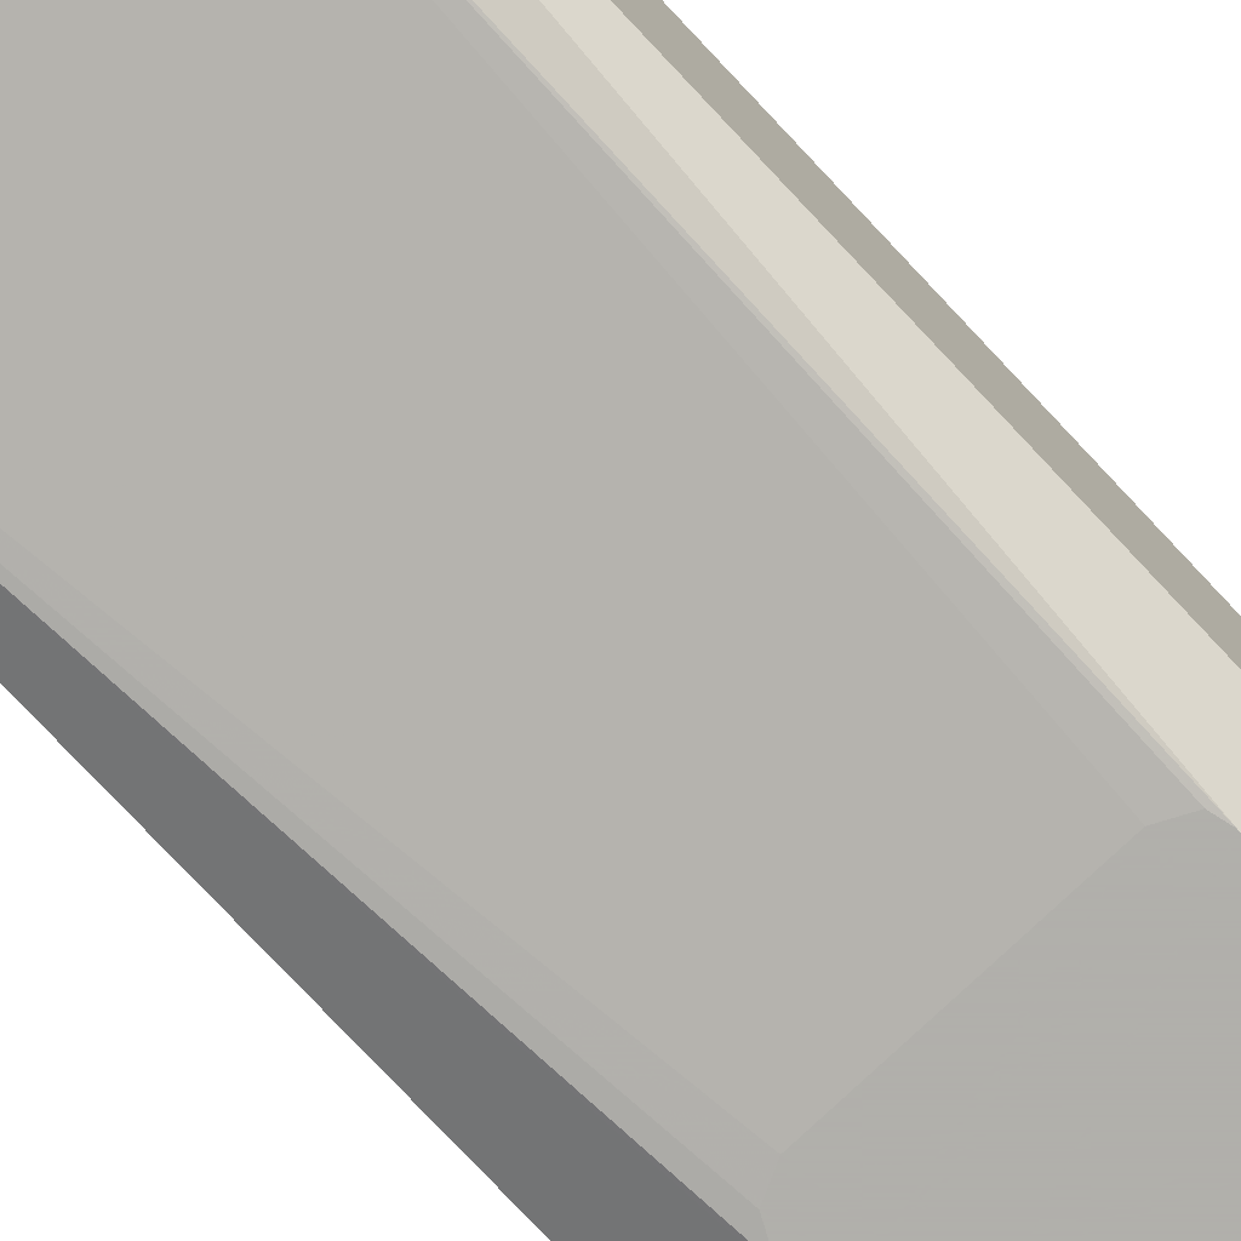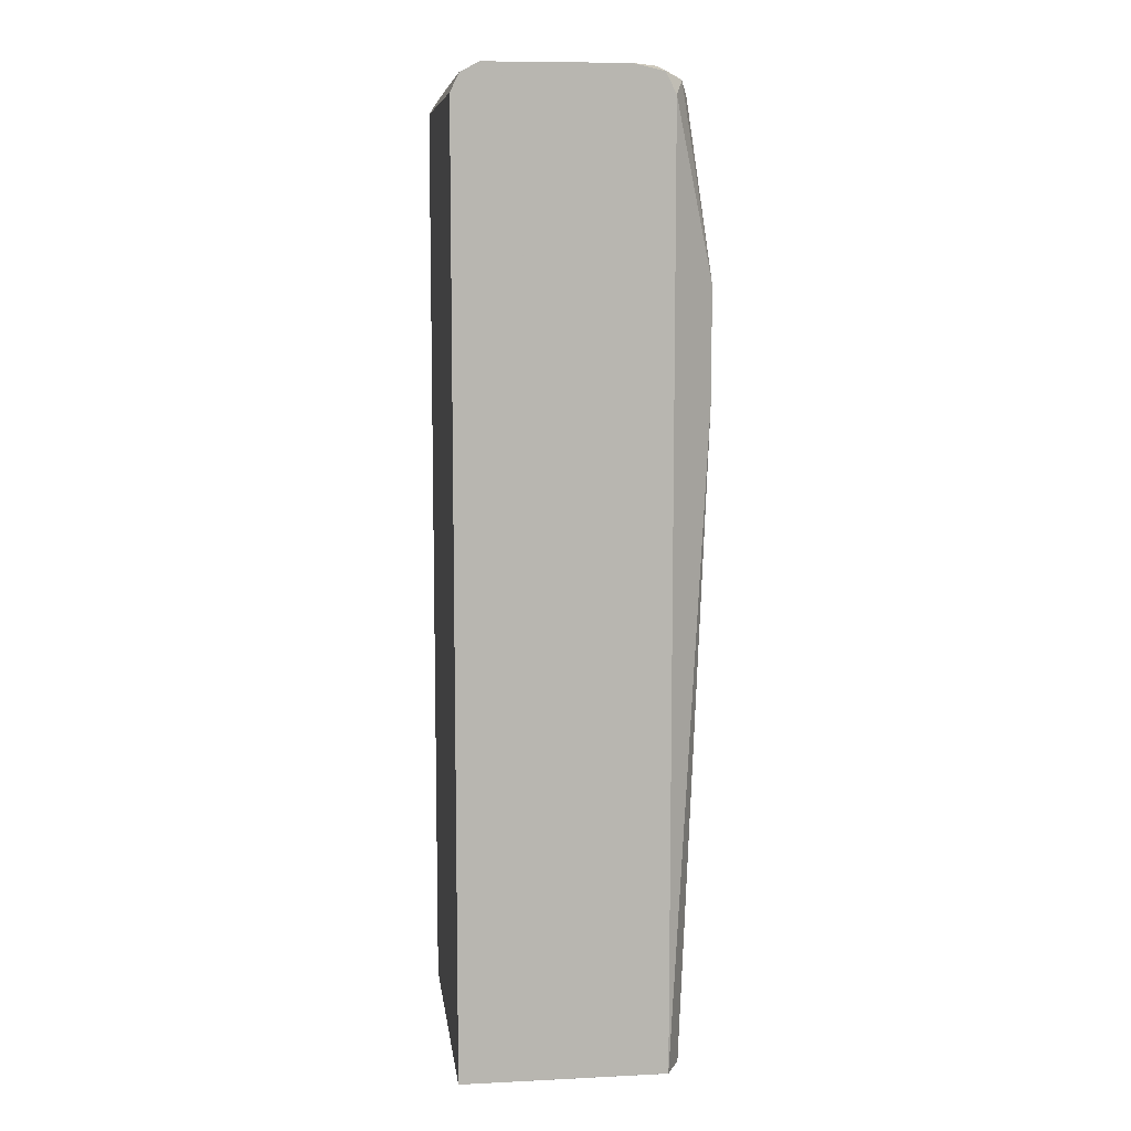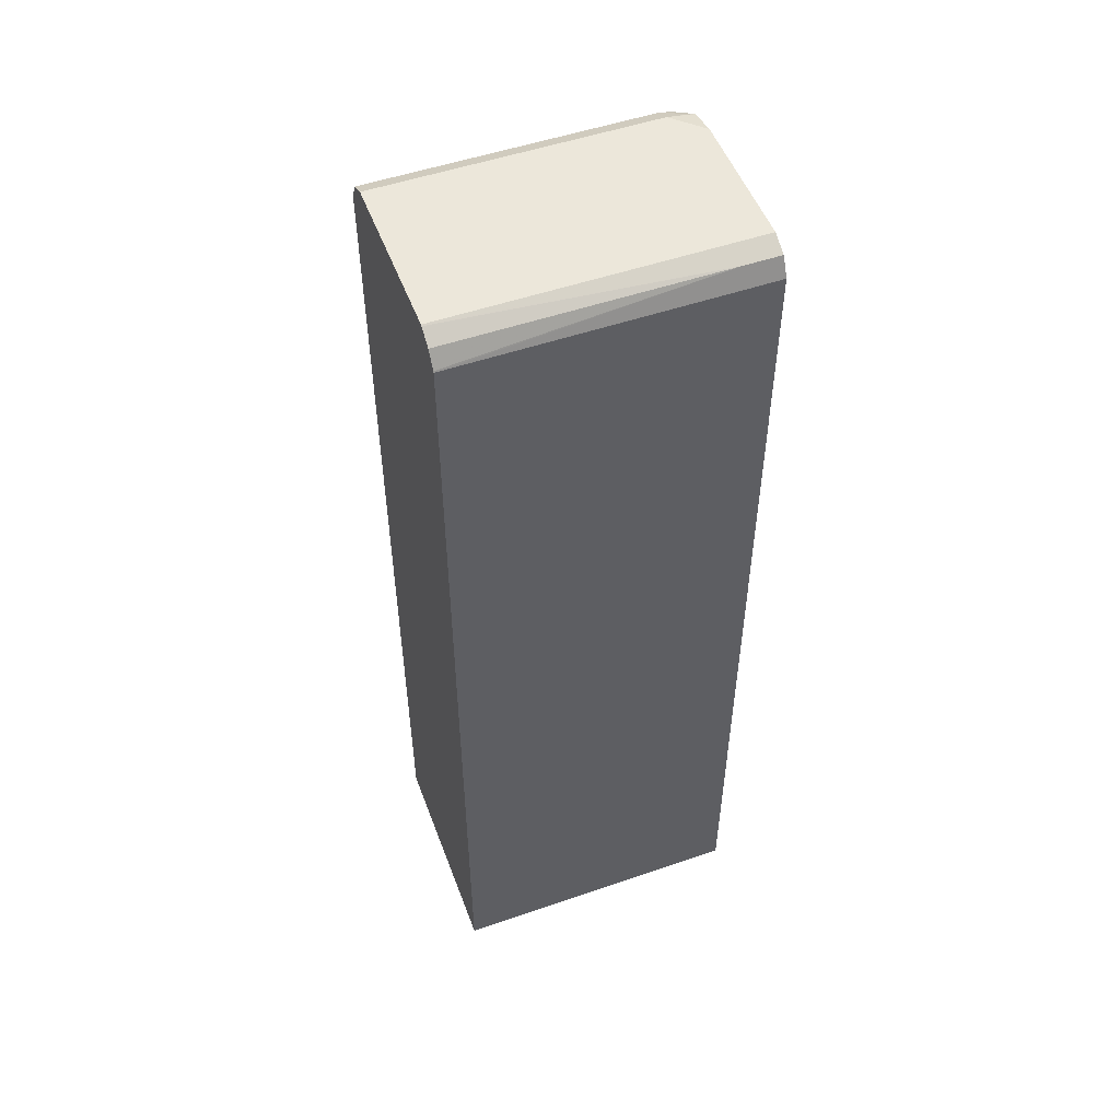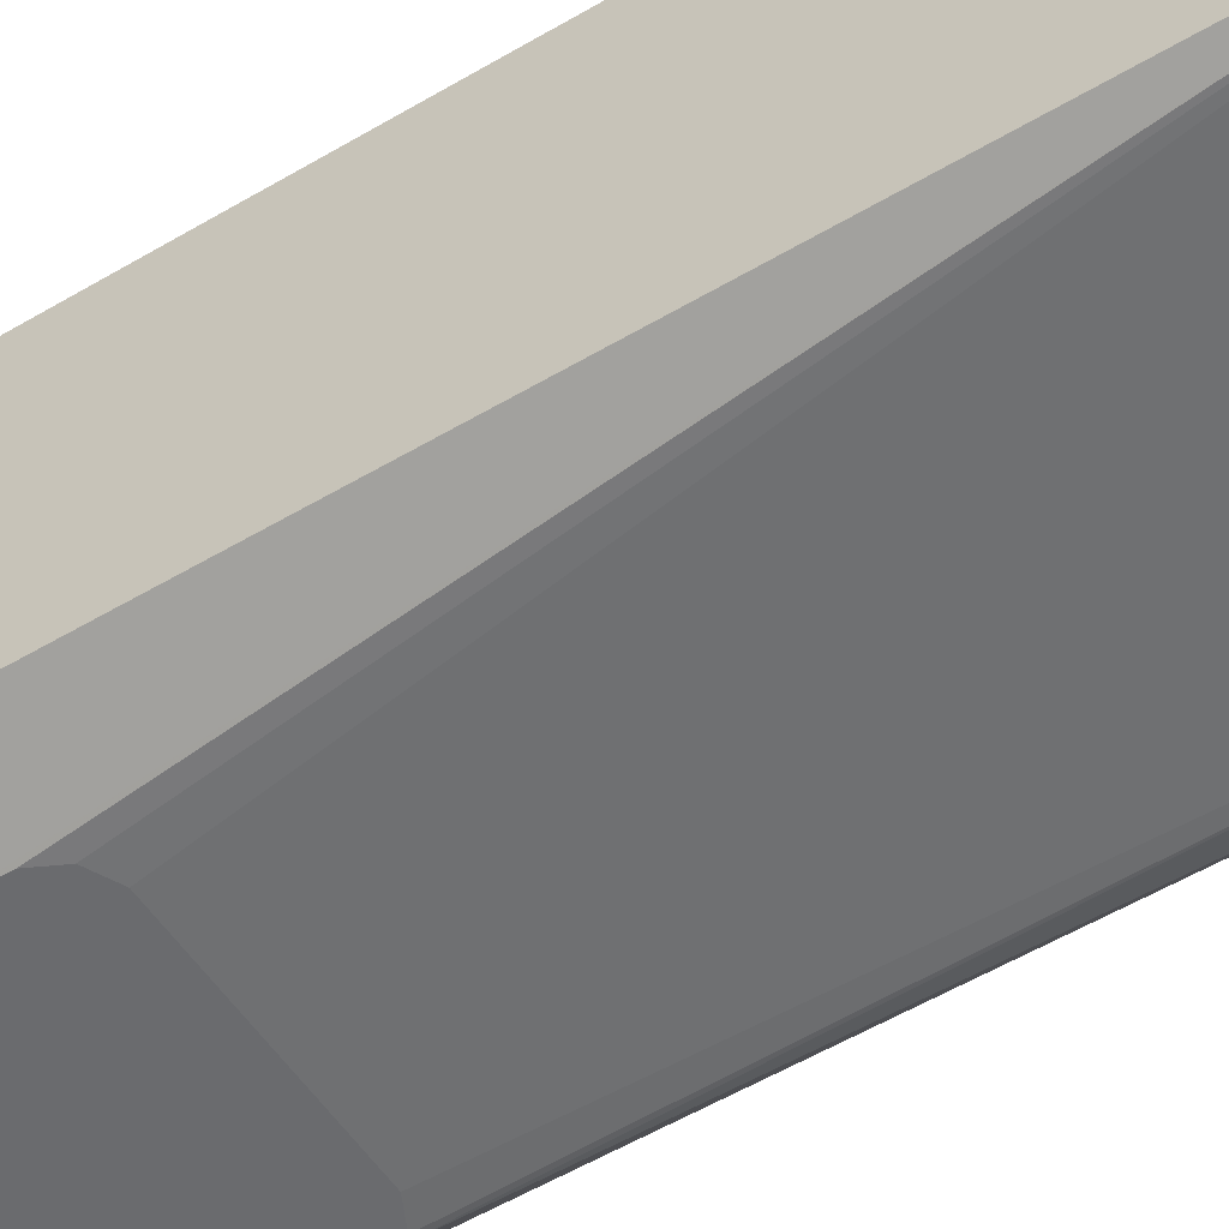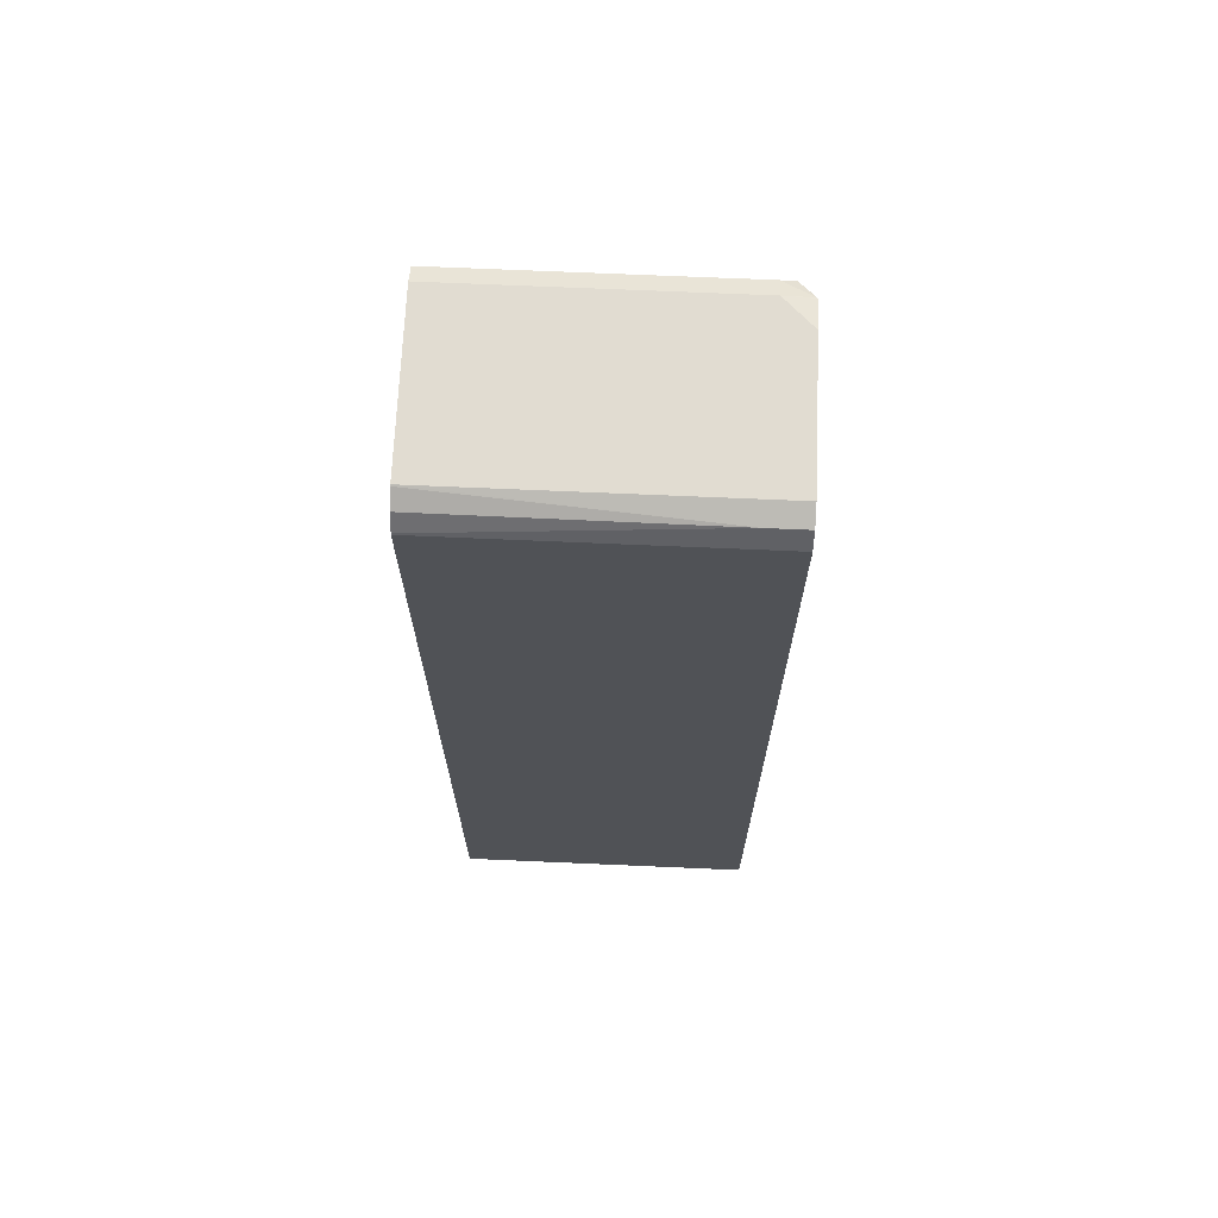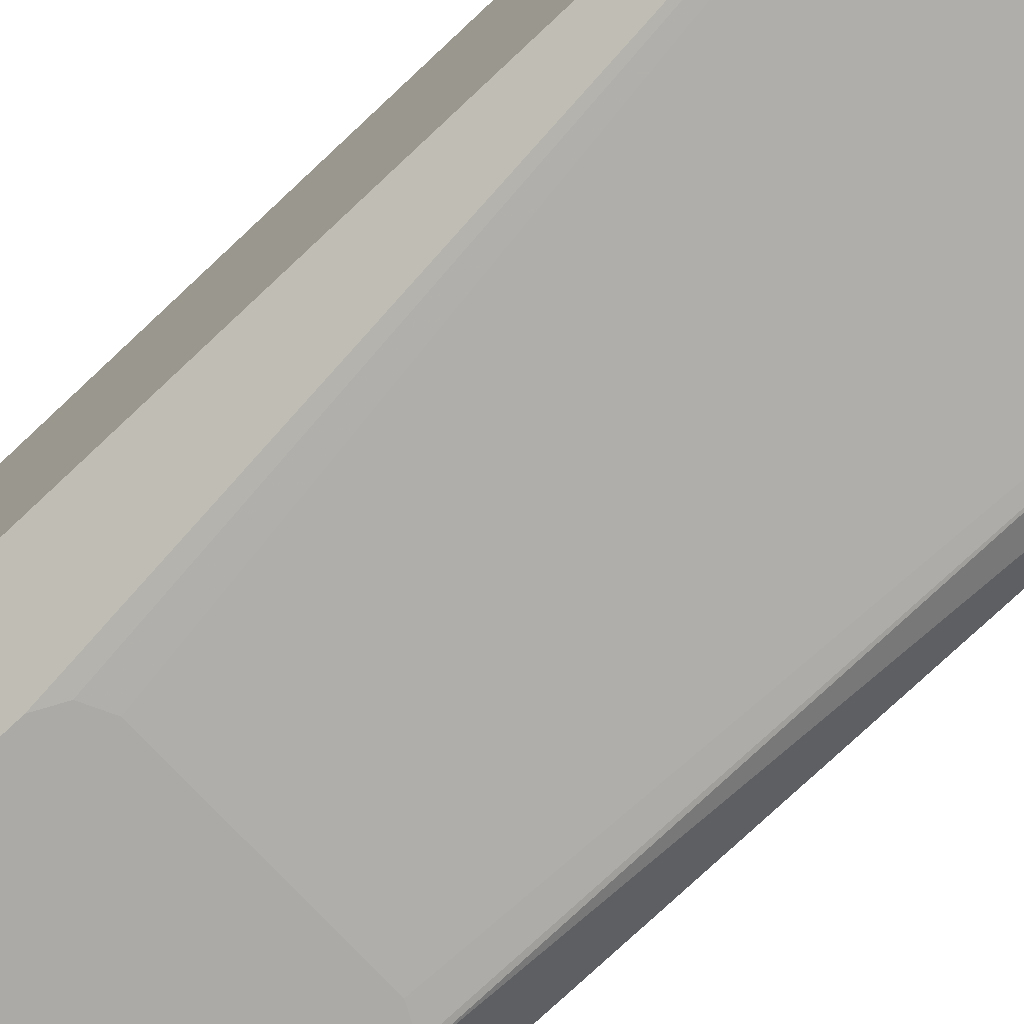
<metadata>
{"format":"obj","ext":"obj","renderer":"f3d","projection":"perspective","resolution":1024,"background":"white","views":[{"elev":-78.4,"azim":43.3,"up":"+Z"},{"elev":9.1,"azim":82.7,"up":"+Y"},{"elev":51.9,"azim":-20.4,"up":"+Y"},{"elev":-53.4,"azim":-57.4,"up":"+Z"},{"elev":69.0,"azim":2.5,"up":"+Y"},{"elev":-75.8,"azim":-46.7,"up":"+Z"}]}
</metadata>
<code>
v -0.09119 -0.1271 -0.4357
v -0.03635 -0.1271 -0.4357
v -0.09119 -0.1271 -0.2904
v -0.09119 0.4901 -0.4357
v -0.05445 0.3267 -0.4538
v -0.05443 0.3085 -0.4538
v -0.04841 0.2964 -0.4538
v -0.03633 0.2904 -0.4538
v 0.09071 -0.1271 -0.4357
v 0.1094 -0.1271 -0.2904
v -0.09119 0.4901 -0.2904
v -0.09119 0.5019 -0.4298
v 0.09984 0.4992 -0.4311
v 0.09075 0.4901 -0.4357
v -0.03629 0.3812 -0.4538
v -0.04839 0.3751 -0.4538
v -0.05445 0.363 -0.4538
v 0.07258 0.2904 -0.4538
v 0.09075 -0.127 -0.4357
v 0.1094 -0.127 -0.4264
v 0.1029 -0.1271 -0.4296
v 0.08472 0.2964 -0.4538
v 0.08682 0.3047 -0.4538
v 0.1094 -0.1271 -0.2911
v 0.1094 0.4901 -0.2904
v 0.0847 0.5022 -0.2965
v -0.09119 0.4909 -0.2909
v -0.09119 0.5022 -0.4296
v 0.09075 0.5022 -0.4296
v 0.1089 0.5037 -0.4198
v 0.1094 0.5037 -0.4196
v 0.1094 0.4901 -0.4264
v 0.08682 0.3772 -0.4538
v 0.0726 0.3812 -0.4538
v 0.1094 -0.1271 -0.4264
v 0.1094 0.5022 -0.2965
v -0.09119 0.5079 -0.3078
v -0.09119 0.5011 -0.2976
v -0.09119 0.5083 -0.3086
v -0.09119 0.5083 -0.4175
v 0.09075 0.5083 -0.4175
v 0.1094 0.5038 -0.4192
v 0.1094 0.5083 -0.3086
v 0.1094 0.5083 -0.3994
f 13 29 30
f 12 29 13
f 13 30 31
f 12 28 29
f 11 26 27
f 11 36 26
f 11 25 36
f 10 36 25
f 10 20 32
f 10 44 43
f 10 42 44
f 10 31 42
f 10 32 31
f 10 24 20
f 9 23 19
f 13 31 32
f 9 22 23
f 10 43 36
f 13 32 33
f 28 41 29
f 14 33 34
f 9 18 22
f 41 44 42
f 39 41 40
f 39 44 41
f 39 43 44
f 30 41 42
f 30 42 31
f 29 41 30
f 28 40 41
f 26 39 37
f 26 43 39
f 26 36 43
f 26 38 27
f 26 37 38
f 20 33 32
f 20 23 33
f 20 35 21
f 20 24 35
f 19 23 20
f 13 33 14
f 9 20 21
f 5 23 22
f 5 7 6
f 1 17 5
f 1 4 17
f 1 12 4
f 1 28 12
f 1 40 28
f 1 39 40
f 1 37 39
f 1 38 37
f 1 11 27
f 1 3 11
f 1 10 3
f 1 24 10
f 1 35 24
f 1 21 35
f 1 9 21
f 1 2 9
f 9 19 20
f 1 5 6
f 1 6 7
f 1 27 38
f 1 8 2
f 5 8 7
f 1 7 8
f 5 18 8
f 5 22 18
f 5 33 23
f 5 34 33
f 5 16 15
f 5 17 16
f 4 16 17
f 5 15 34
f 4 15 16
f 4 34 15
f 4 14 34
f 4 13 14
f 4 12 13
f 3 25 11
f 3 10 25
f 2 18 9
f 2 8 18

</code>
